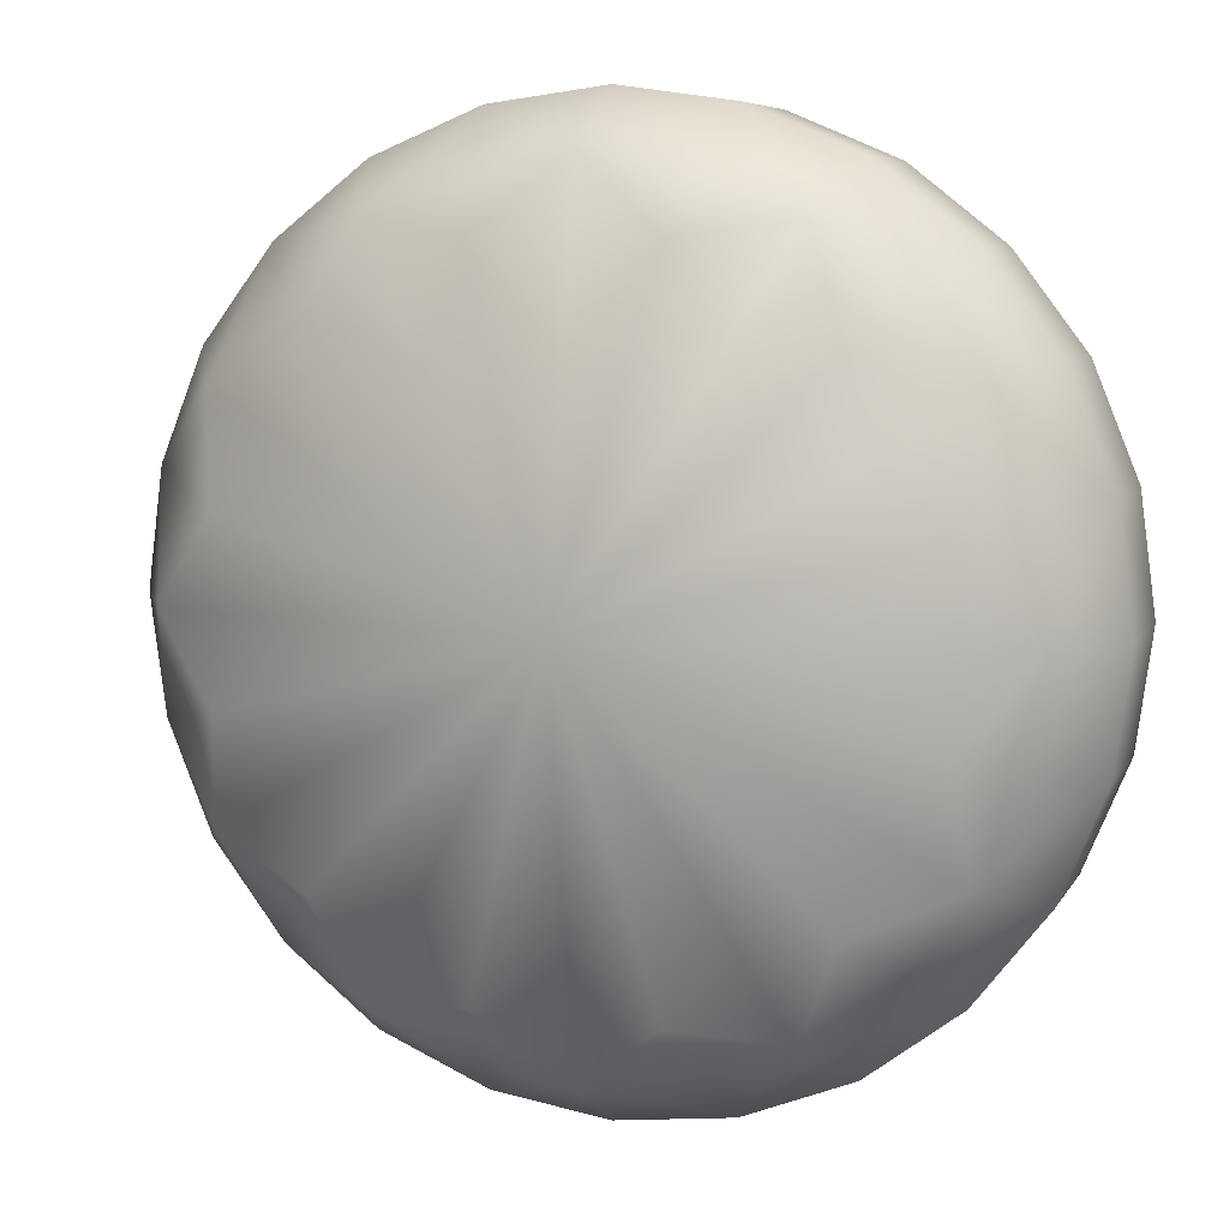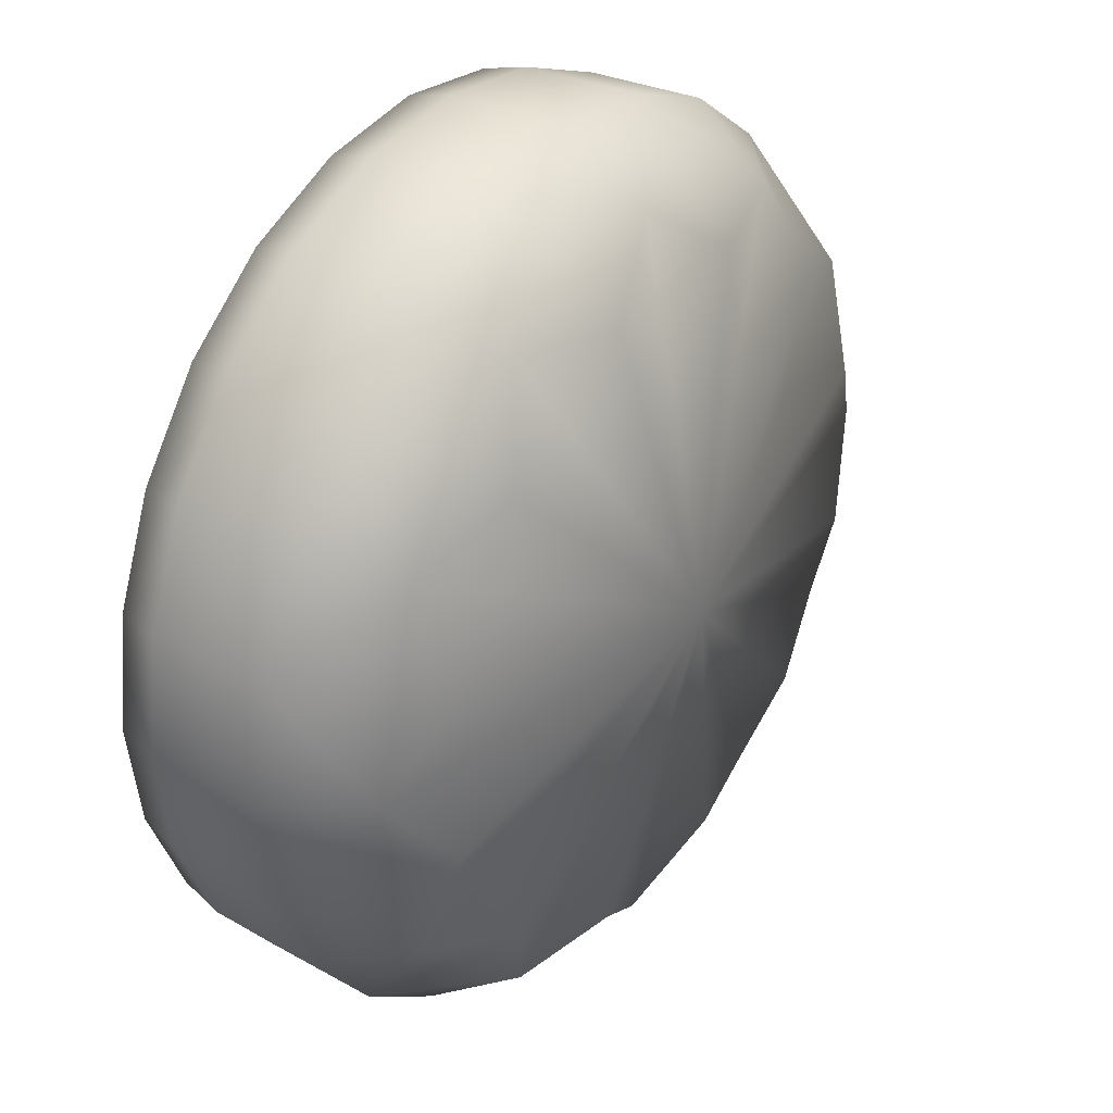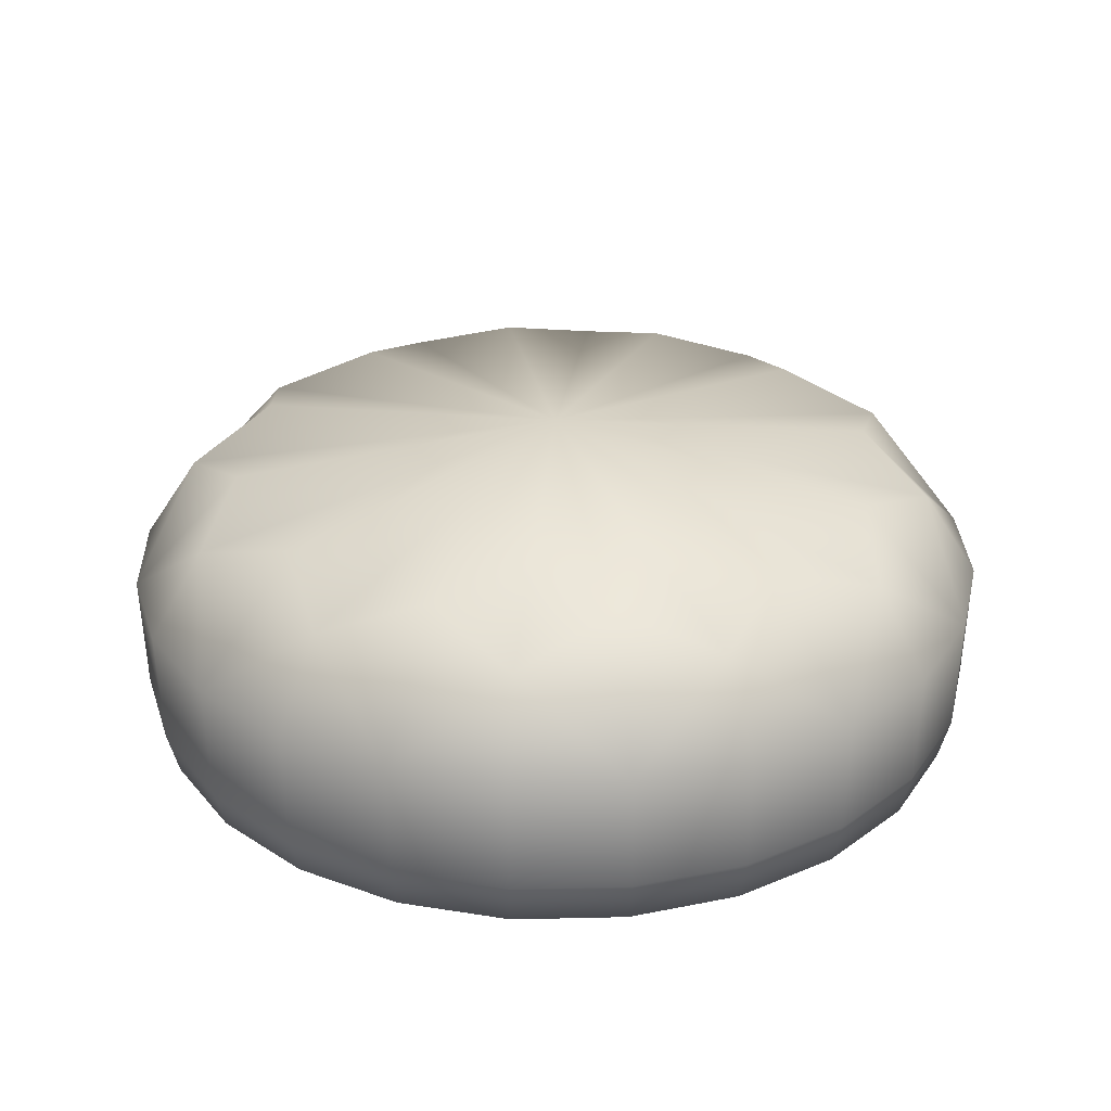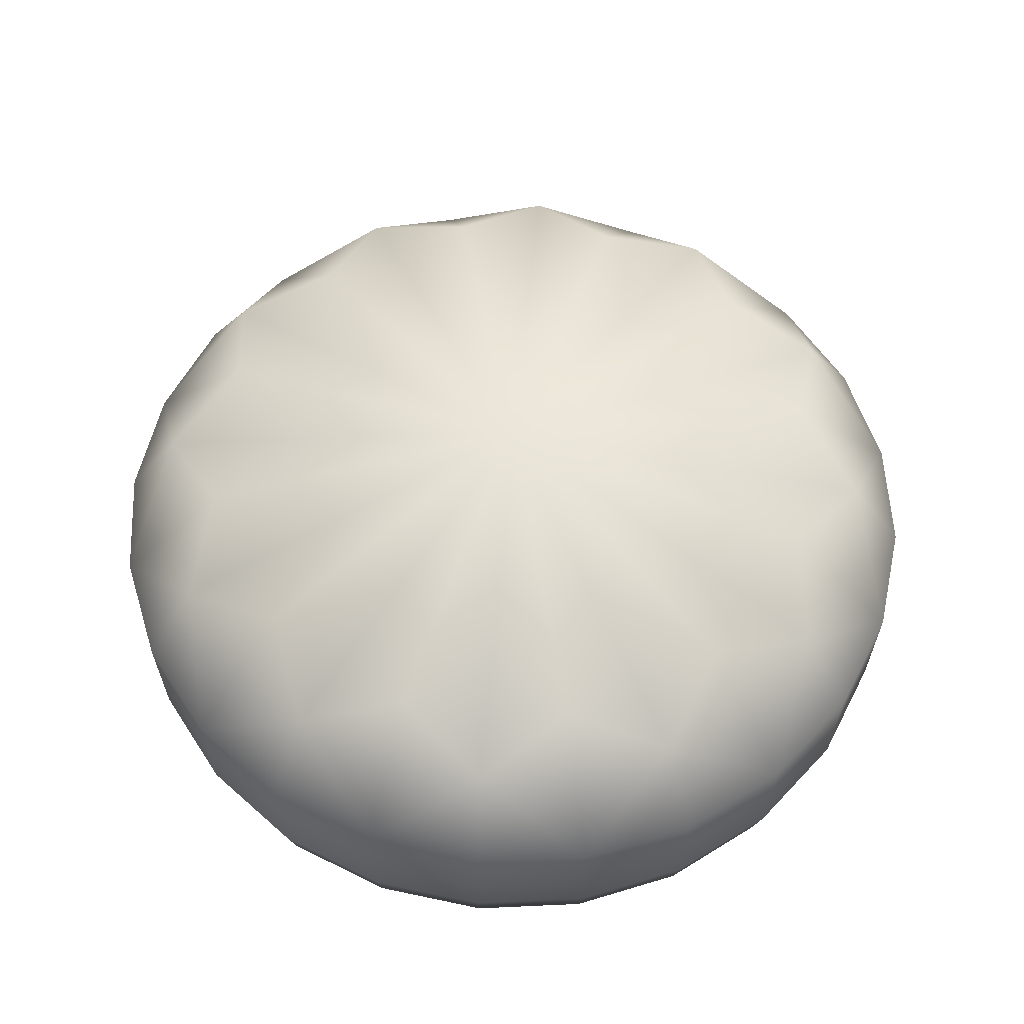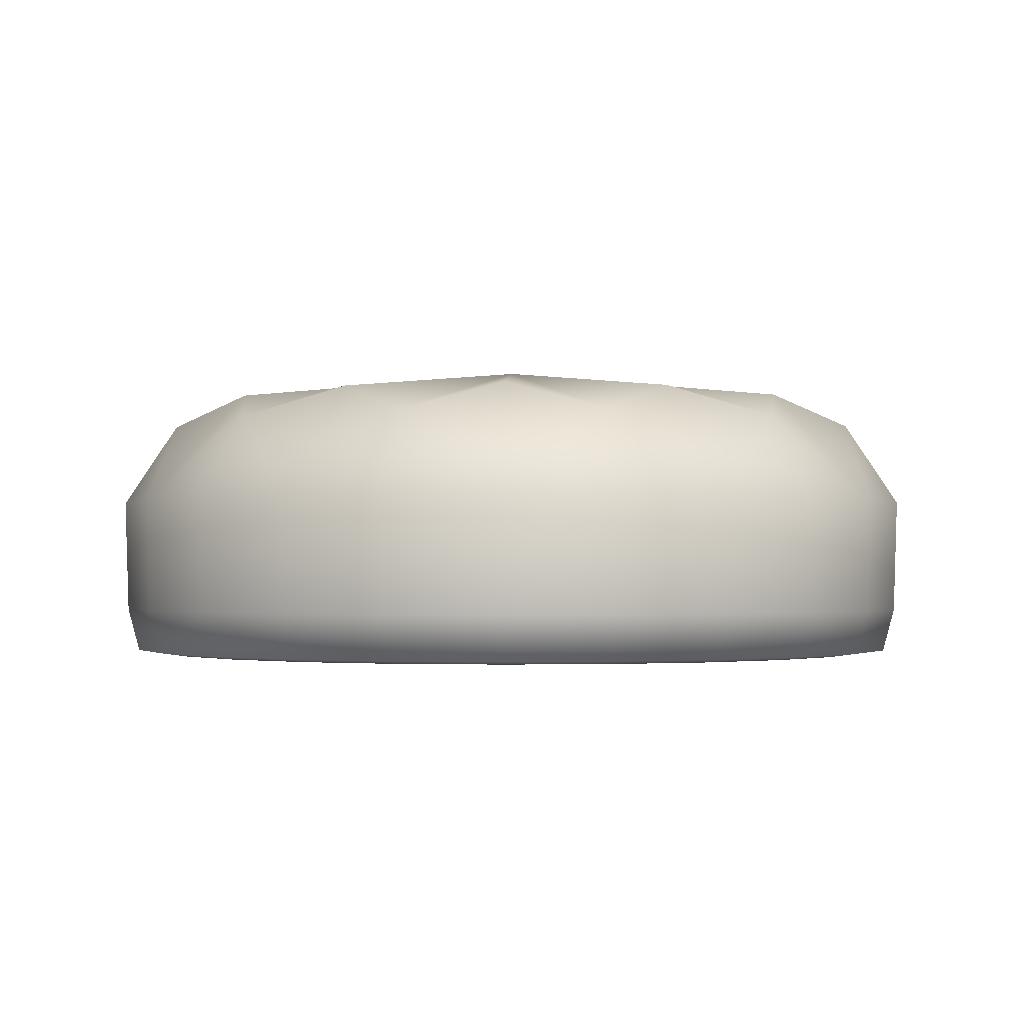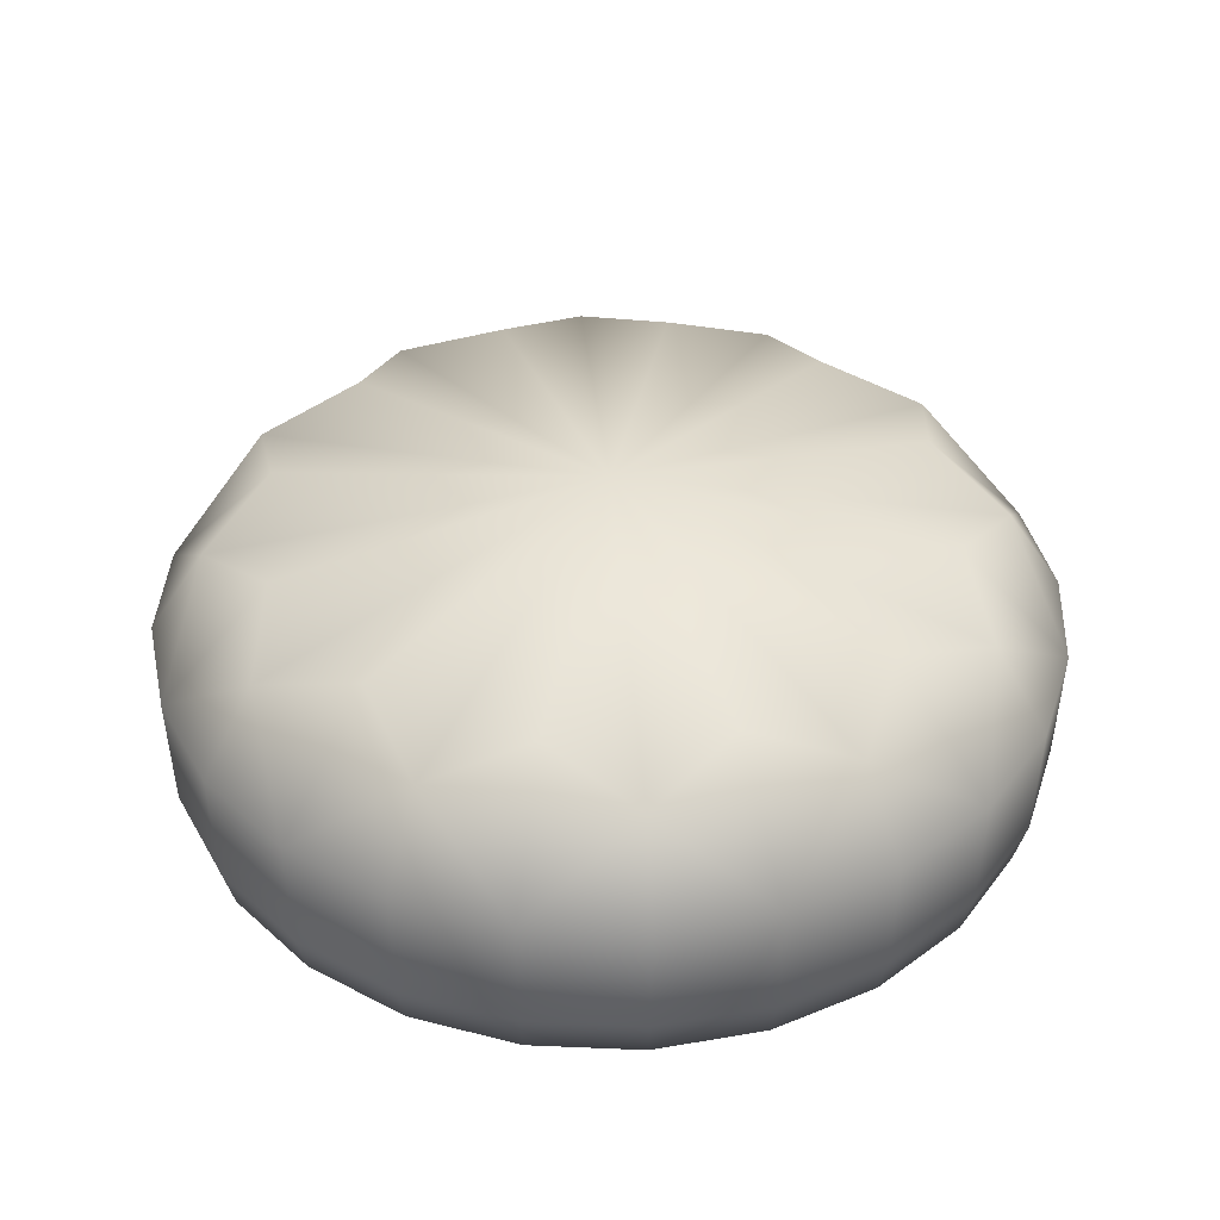
<metadata>
{"format":"obj","ext":"obj","renderer":"f3d","projection":"perspective","resolution":1024,"background":"white","views":[{"elev":8.3,"azim":-159.7,"up":"+Z"},{"elev":34.1,"azim":124.6,"up":"+Z"},{"elev":29.2,"azim":5.7,"up":"+Y"},{"elev":57.4,"azim":-25.1,"up":"+Y"},{"elev":-1.7,"azim":-163.7,"up":"+Y"},{"elev":39.0,"azim":85.4,"up":"+Y"}]}
</metadata>
<code>
o TyreFL_Plane.004
v 0 -0.1077 -0
v 0 0.1504 -0
v 0.1058 0.007738 -0.395
v -0.395 0.007738 -0.1058
v 0.2892 0.007738 0.2892
v -0.1058 0.007738 0.395
v 0.2892 0.007738 -0.2892
v -0.2892 0.007738 -0.2892
v 0.1058 0.007738 0.395
v -0.2892 0.007738 0.2892
v 0.395 0.007738 -0.1058
v -0.1058 0.007738 -0.395
v -0.395 0.007738 0.1058
v 0.395 0.007738 0.1058
v -0.102 -0.1427 0.3808
v -0.2787 -0.1427 0.2787
v -0.3808 -0.1427 0.102
v -0.3808 -0.1427 -0.102
v -0.2787 -0.1427 -0.2787
v -0.102 -0.1427 -0.3808
v 0.102 -0.1427 -0.3808
v 0.2787 -0.1427 -0.2787
v 0.3808 -0.1427 -0.102
v 0.3808 -0.1427 0.102
v 0.2787 -0.1427 0.2787
v 0.102 -0.1427 0.3808
v -0.07881 -0.143 0.2941
v -0.2153 -0.143 0.2153
v -0.2941 -0.143 0.07881
v -0.2941 -0.143 -0.07881
v -0.2153 -0.143 -0.2153
v -0.07881 -0.143 -0.2941
v 0.07881 -0.143 -0.2941
v 0.2153 -0.143 -0.2153
v 0.2941 -0.143 -0.07881
v 0.2941 -0.143 0.07881
v 0.2153 -0.143 0.2153
v 0.07881 -0.143 0.2941
v -0.05726 -0.1217 0.2137
v -0.1564 -0.1217 0.1564
v -0.2137 -0.1217 0.05726
v -0.2137 -0.1217 -0.05726
v -0.1564 -0.1217 -0.1564
v -0.05726 -0.1217 -0.2137
v 0.05726 -0.1217 -0.2137
v 0.1564 -0.1217 -0.1564
v 0.2137 -0.1217 -0.05726
v 0.2137 -0.1217 0.05726
v 0.1564 -0.1217 0.1564
v 0.05726 -0.1217 0.2137
v -0.1144 -0.1112 0.1144
v -0.1563 -0.1112 0.04187
v -0.1563 -0.1112 -0.04187
v -0.1144 -0.1112 -0.1144
v -0.04187 -0.1112 -0.1563
v 0.04187 -0.1112 -0.1563
v 0.1144 -0.1112 -0.1144
v 0.1563 -0.1112 -0.04187
v 0.1563 -0.1112 0.04187
v 0.1144 -0.1112 0.1144
v 0.04187 -0.1112 0.1563
v -0.04187 -0.1112 0.1563
v -0.07938 0.1148 0.2963
v 0.07938 0.1148 0.2963
v 0.2169 0.1148 0.2169
v 0.2963 0.1148 0.07938
v 0.2963 0.1148 -0.07938
v 0.2169 0.1148 -0.2169
v 0.07938 0.1148 -0.2963
v -0.07938 0.1148 -0.2963
v -0.2169 0.1148 -0.2169
v -0.2963 0.1148 -0.07938
v -0.2963 0.1148 0.07938
v -0.2169 0.1148 0.2169
v -0 0.007738 -0.4092
v 0.2046 0.007738 -0.3544
v 0.1049 -0.1012 -0.3914
v -0.4092 0.007738 0
v -0.3544 0.007738 -0.2046
v -0.3914 -0.1012 -0.1049
v 0.3544 0.007738 0.2046
v 0.2046 0.007738 0.3544
v 0.2866 -0.1012 0.2866
v 0 0.007738 0.4092
v -0.2046 0.007738 0.3544
v -0.1049 -0.1012 0.3914
v 0.3544 0.007738 -0.2046
v 0.2866 -0.1012 -0.2866
v -0.2046 0.007738 -0.3544
v -0.2866 -0.1012 -0.2866
v 0.1049 -0.1012 0.3914
v -0.3544 0.007738 0.2046
v -0.2866 -0.1012 0.2866
v 0.4092 0.007738 -0
v 0.3914 -0.1012 -0.1049
v -0.1049 -0.1012 -0.3914
v -0.3914 -0.1012 0.1049
v 0.3914 -0.1012 0.1049
v 0 -0.1427 0.3944
v -0.1972 -0.1427 0.3416
v -0.09432 -0.1467 0.352
v -0.3416 -0.1427 0.1972
v -0.2577 -0.1467 0.2577
v -0.3944 -0.1427 0
v -0.352 -0.1467 0.09432
v -0.3416 -0.1427 -0.1972
v -0.352 -0.1467 -0.09432
v -0.1972 -0.1427 -0.3416
v -0.2577 -0.1467 -0.2577
v -0 -0.1427 -0.3944
v -0.09432 -0.1467 -0.352
v 0.1972 -0.1427 -0.3416
v 0.09432 -0.1467 -0.352
v 0.3416 -0.1427 -0.1972
v 0.2577 -0.1467 -0.2577
v 0.3944 -0.1427 -0
v 0.352 -0.1467 -0.09432
v 0.3416 -0.1427 0.1972
v 0.352 -0.1467 0.09432
v 0.1972 -0.1427 0.3416
v 0.2577 -0.1467 0.2577
v 0.09432 -0.1467 0.352
v 0 -0.143 0.3047
v -0.1523 -0.143 0.2639
v -0.06372 -0.134 0.2378
v -0.2639 -0.143 0.1523
v -0.1741 -0.134 0.1741
v -0.3047 -0.143 0
v -0.2378 -0.134 0.06372
v -0.2639 -0.143 -0.1523
v -0.2378 -0.134 -0.06372
v -0.1523 -0.143 -0.2639
v -0.1741 -0.134 -0.1741
v -0 -0.143 -0.3047
v -0.06372 -0.134 -0.2378
v 0.1523 -0.143 -0.2639
v 0.06372 -0.134 -0.2378
v 0.2639 -0.143 -0.1523
v 0.1741 -0.134 -0.1741
v 0.3047 -0.143 -0
v 0.2378 -0.134 -0.06372
v 0.2639 -0.143 0.1523
v 0.2378 -0.134 0.06372
v 0.1523 -0.143 0.2639
v 0.1741 -0.134 0.1741
v 0.06372 -0.134 0.2378
v 0 -0.1217 0.2214
v -0.1107 -0.1217 0.1917
v -0.1917 -0.1217 0.1107
v -0.2214 -0.1217 0
v -0.1917 -0.1217 -0.1107
v -0.1107 -0.1217 -0.1917
v -0 -0.1217 -0.2214
v 0.1107 -0.1217 -0.1917
v 0.1917 -0.1217 -0.1107
v 0.2214 -0.1217 -0
v 0.1917 -0.1217 0.1107
v 0.1107 -0.1217 0.1917
v 0 -0.1139 0.1898
v -0.0949 -0.1139 0.1644
v -0.1644 -0.1139 0.0949
v -0.1898 -0.1139 0
v -0.1644 -0.1139 -0.0949
v -0.0949 -0.1139 -0.1644
v -0 -0.1139 -0.1898
v 0.0949 -0.1139 -0.1644
v 0.1644 -0.1139 -0.0949
v 0.1898 -0.1139 -0
v 0.1644 -0.1139 0.0949
v 0.0949 -0.1139 0.1644
v 0 0.08702 0.3574
v -0.1787 0.08702 0.3095
v -0.3095 0.08702 0.1787
v -0.3574 0.08702 0
v -0.3095 0.08702 -0.1787
v -0.1787 0.08702 -0.3095
v -0 0.08702 -0.3574
v 0.1787 0.08702 -0.3095
v 0.3095 0.08702 -0.1787
v 0.3574 0.08702 -0
v 0.3095 0.08702 0.1787
v 0.1787 0.08702 0.3095
v -0.2027 -0.1012 0.3512
v 0 -0.1012 0.4055
v -0.3512 -0.1012 0.2027
v -0.4055 -0.1012 0
v -0.3512 -0.1012 -0.2027
v -0.2027 -0.1012 -0.3512
v -0 -0.1012 -0.4055
v 0.2027 -0.1012 -0.3512
v 0.3512 -0.1012 -0.2028
v 0.4055 -0.1012 -0
v 0.3512 -0.1012 0.2027
v 0.2028 -0.1012 0.3512
v -0.1823 -0.1467 0.3158
v 0 -0.1467 0.3646
v -0.3158 -0.1467 0.1823
v -0.3646 -0.1467 0
v -0.3158 -0.1467 -0.1823
v -0.1823 -0.1467 -0.3158
v -0 -0.1467 -0.3646
v 0.1823 -0.1467 -0.3158
v 0.3158 -0.1467 -0.1823
v 0.3646 -0.1467 -0
v 0.3158 -0.1467 0.1823
v 0.1823 -0.1467 0.3158
v -0.1232 -0.134 0.2133
v 0 -0.134 0.2463
v -0.2133 -0.134 0.1232
v -0.2463 -0.134 0
v -0.2133 -0.134 -0.1232
v -0.1232 -0.134 -0.2133
v -0 -0.134 -0.2463
v 0.1232 -0.134 -0.2133
v 0.2133 -0.134 -0.1232
v 0.2463 -0.134 -0
v 0.2133 -0.134 0.1232
v 0.1232 -0.134 0.2133
f 1 62 160 51
f 1 51 161 52
f 1 52 162 53
f 1 53 163 54
f 1 54 164 55
f 1 55 165 56
f 1 56 166 57
f 1 57 167 58
f 1 58 168 59
f 1 59 169 60
f 1 60 170 61
f 1 61 159 62
f 2 74 172 63
f 2 63 171 64
f 2 64 182 65
f 2 65 181 66
f 2 66 180 67
f 2 67 179 68
f 2 68 178 69
f 2 69 177 70
f 2 70 176 71
f 2 71 175 72
f 2 72 174 73
f 2 73 173 74
f 3 77 189 75
f 3 75 177 69
f 3 69 178 76
f 3 76 190 77
f 4 80 186 78
f 4 78 174 72
f 4 72 175 79
f 4 79 187 80
f 5 83 193 81
f 5 81 181 65
f 5 65 182 82
f 5 82 194 83
f 6 86 184 84
f 6 84 171 63
f 6 63 172 85
f 6 85 183 86
f 7 88 190 76
f 7 76 178 68
f 7 68 179 87
f 7 87 191 88
f 8 90 187 79
f 8 79 175 71
f 8 71 176 89
f 8 89 188 90
f 9 91 194 82
f 9 82 182 64
f 9 64 171 84
f 9 84 184 91
f 10 93 183 85
f 10 85 172 74
f 10 74 173 92
f 10 92 185 93
f 11 95 191 87
f 11 87 179 67
f 11 67 180 94
f 11 94 192 95
f 12 96 188 89
f 12 89 176 70
f 12 70 177 75
f 12 75 189 96
f 13 97 185 92
f 13 92 173 73
f 13 73 174 78
f 13 78 186 97
f 14 98 192 94
f 14 94 180 66
f 14 66 181 81
f 14 81 193 98
f 15 101 196 99
f 15 99 184 86
f 15 86 183 100
f 15 100 195 101
f 16 103 195 100
f 16 100 183 93
f 16 93 185 102
f 16 102 197 103
f 17 105 197 102
f 17 102 185 97
f 17 97 186 104
f 17 104 198 105
f 18 107 198 104
f 18 104 186 80
f 18 80 187 106
f 18 106 199 107
f 19 109 199 106
f 19 106 187 90
f 19 90 188 108
f 19 108 200 109
f 20 111 200 108
f 20 108 188 96
f 20 96 189 110
f 20 110 201 111
f 21 113 201 110
f 21 110 189 77
f 21 77 190 112
f 21 112 202 113
f 22 115 202 112
f 22 112 190 88
f 22 88 191 114
f 22 114 203 115
f 23 117 203 114
f 23 114 191 95
f 23 95 192 116
f 23 116 204 117
f 24 119 204 116
f 24 116 192 98
f 24 98 193 118
f 24 118 205 119
f 25 121 205 118
f 25 118 193 83
f 25 83 194 120
f 25 120 206 121
f 26 122 206 120
f 26 120 194 91
f 26 91 184 99
f 26 99 196 122
f 27 125 208 123
f 27 123 196 101
f 27 101 195 124
f 27 124 207 125
f 28 127 207 124
f 28 124 195 103
f 28 103 197 126
f 28 126 209 127
f 29 129 209 126
f 29 126 197 105
f 29 105 198 128
f 29 128 210 129
f 30 131 210 128
f 30 128 198 107
f 30 107 199 130
f 30 130 211 131
f 31 133 211 130
f 31 130 199 109
f 31 109 200 132
f 31 132 212 133
f 32 135 212 132
f 32 132 200 111
f 32 111 201 134
f 32 134 213 135
f 33 137 213 134
f 33 134 201 113
f 33 113 202 136
f 33 136 214 137
f 34 139 214 136
f 34 136 202 115
f 34 115 203 138
f 34 138 215 139
f 35 141 215 138
f 35 138 203 117
f 35 117 204 140
f 35 140 216 141
f 36 143 216 140
f 36 140 204 119
f 36 119 205 142
f 36 142 217 143
f 37 145 217 142
f 37 142 205 121
f 37 121 206 144
f 37 144 218 145
f 38 146 218 144
f 38 144 206 122
f 38 122 196 123
f 38 123 208 146
f 39 62 159 147
f 39 147 208 125
f 39 125 207 148
f 39 148 160 62
f 40 51 160 148
f 40 148 207 127
f 40 127 209 149
f 40 149 161 51
f 41 52 161 149
f 41 149 209 129
f 41 129 210 150
f 41 150 162 52
f 42 53 162 150
f 42 150 210 131
f 42 131 211 151
f 42 151 163 53
f 43 54 163 151
f 43 151 211 133
f 43 133 212 152
f 43 152 164 54
f 44 55 164 152
f 44 152 212 135
f 44 135 213 153
f 44 153 165 55
f 45 56 165 153
f 45 153 213 137
f 45 137 214 154
f 45 154 166 56
f 46 57 166 154
f 46 154 214 139
f 46 139 215 155
f 46 155 167 57
f 47 58 167 155
f 47 155 215 141
f 47 141 216 156
f 47 156 168 58
f 48 59 168 156
f 48 156 216 143
f 48 143 217 157
f 48 157 169 59
f 49 60 169 157
f 49 157 217 145
f 49 145 218 158
f 49 158 170 60
f 50 61 170 158
f 50 158 218 146
f 50 146 208 147
f 50 147 159 61

</code>
